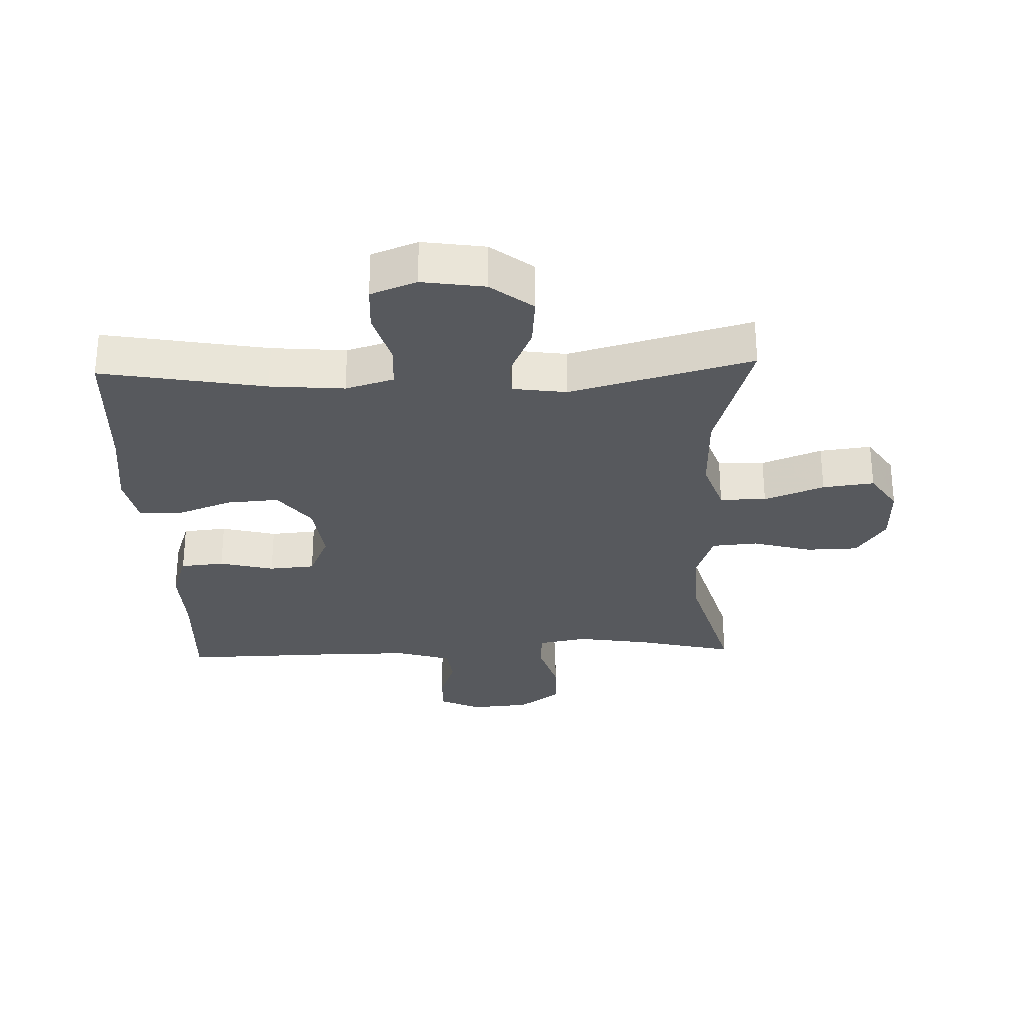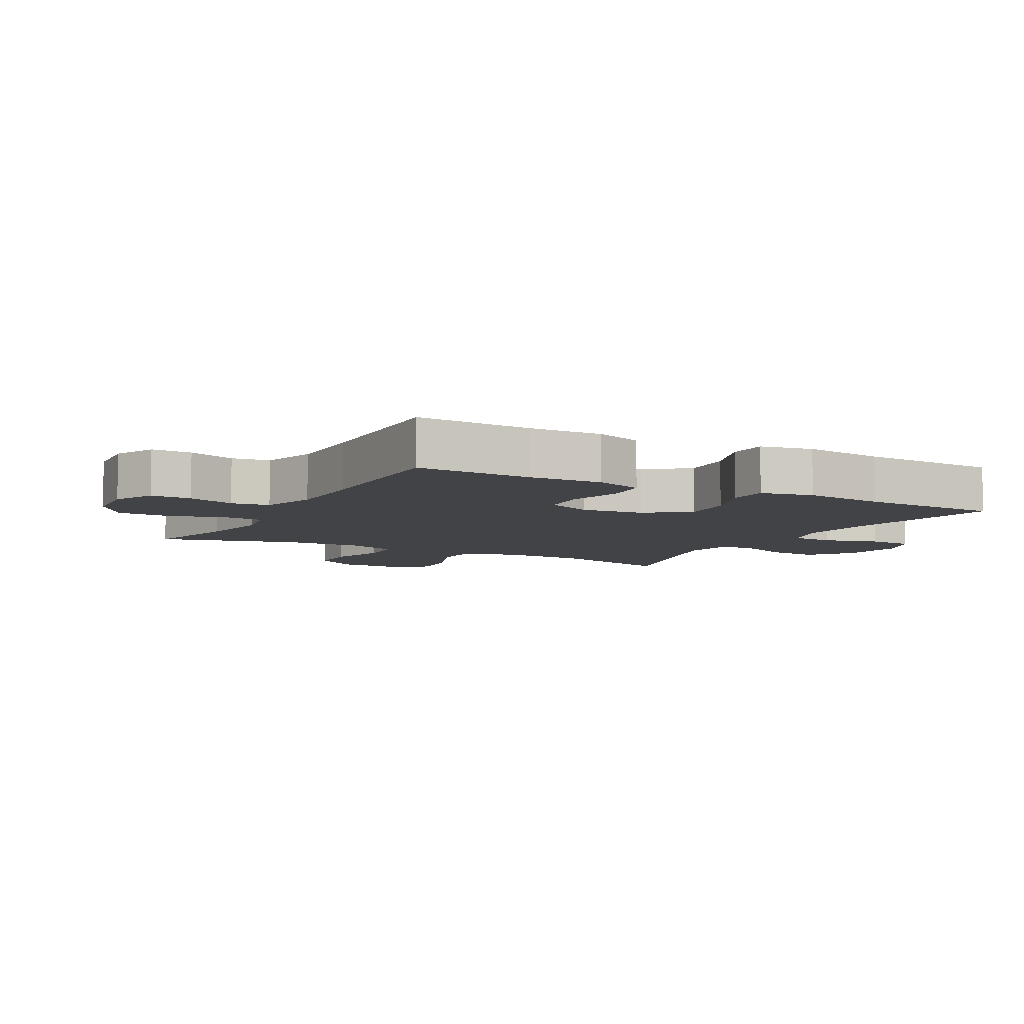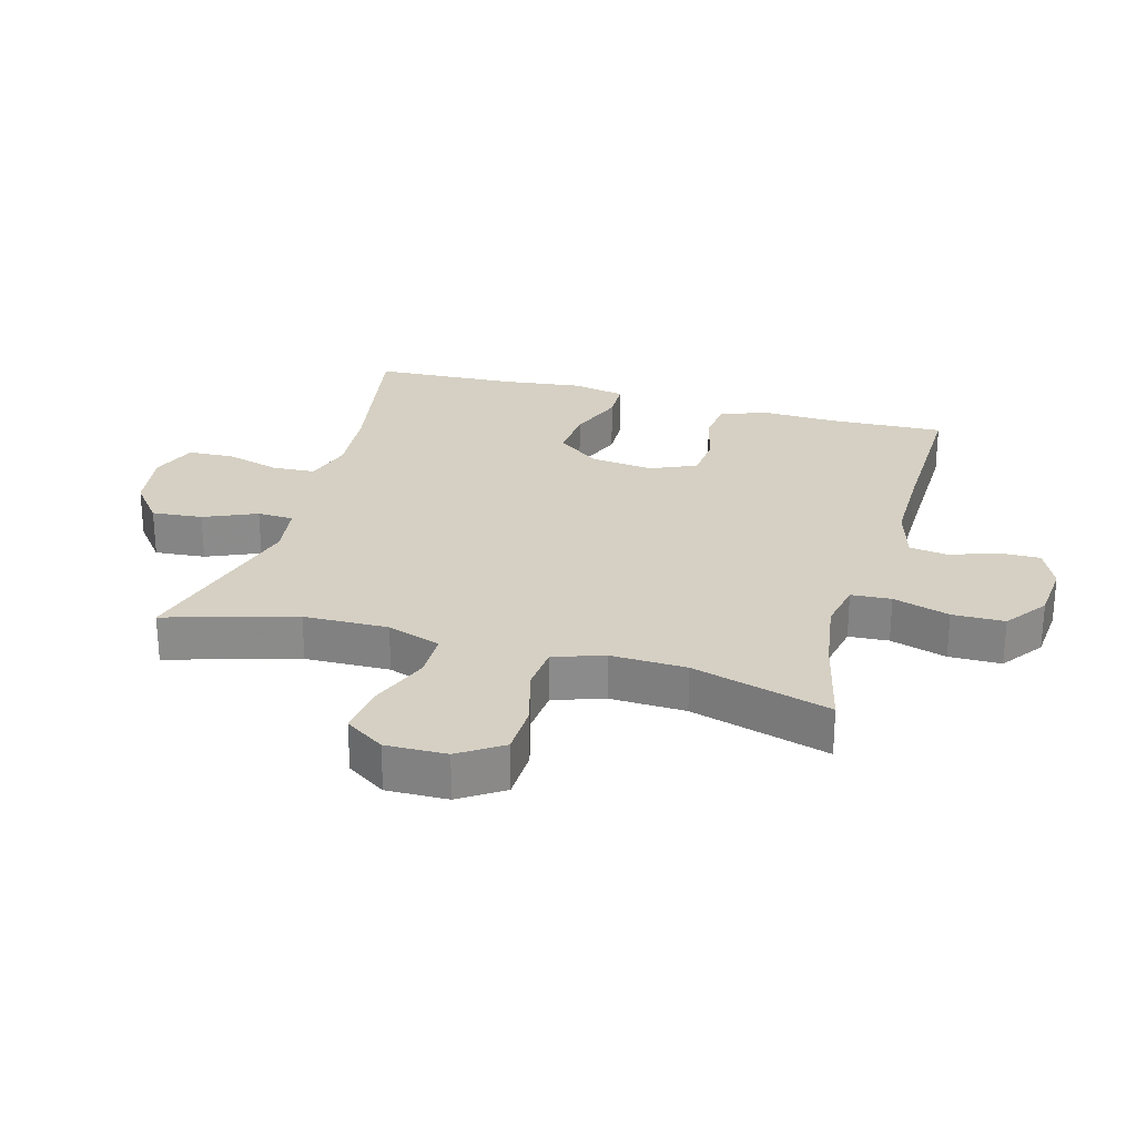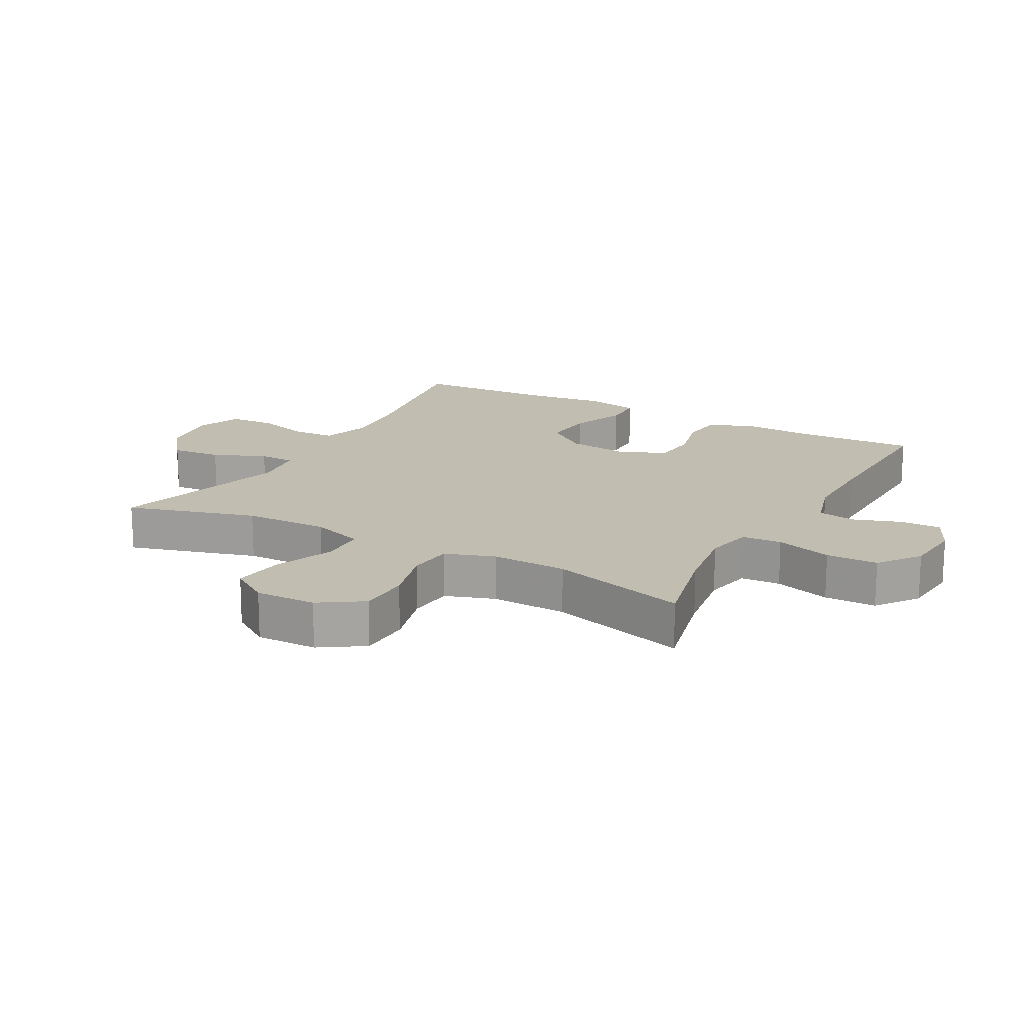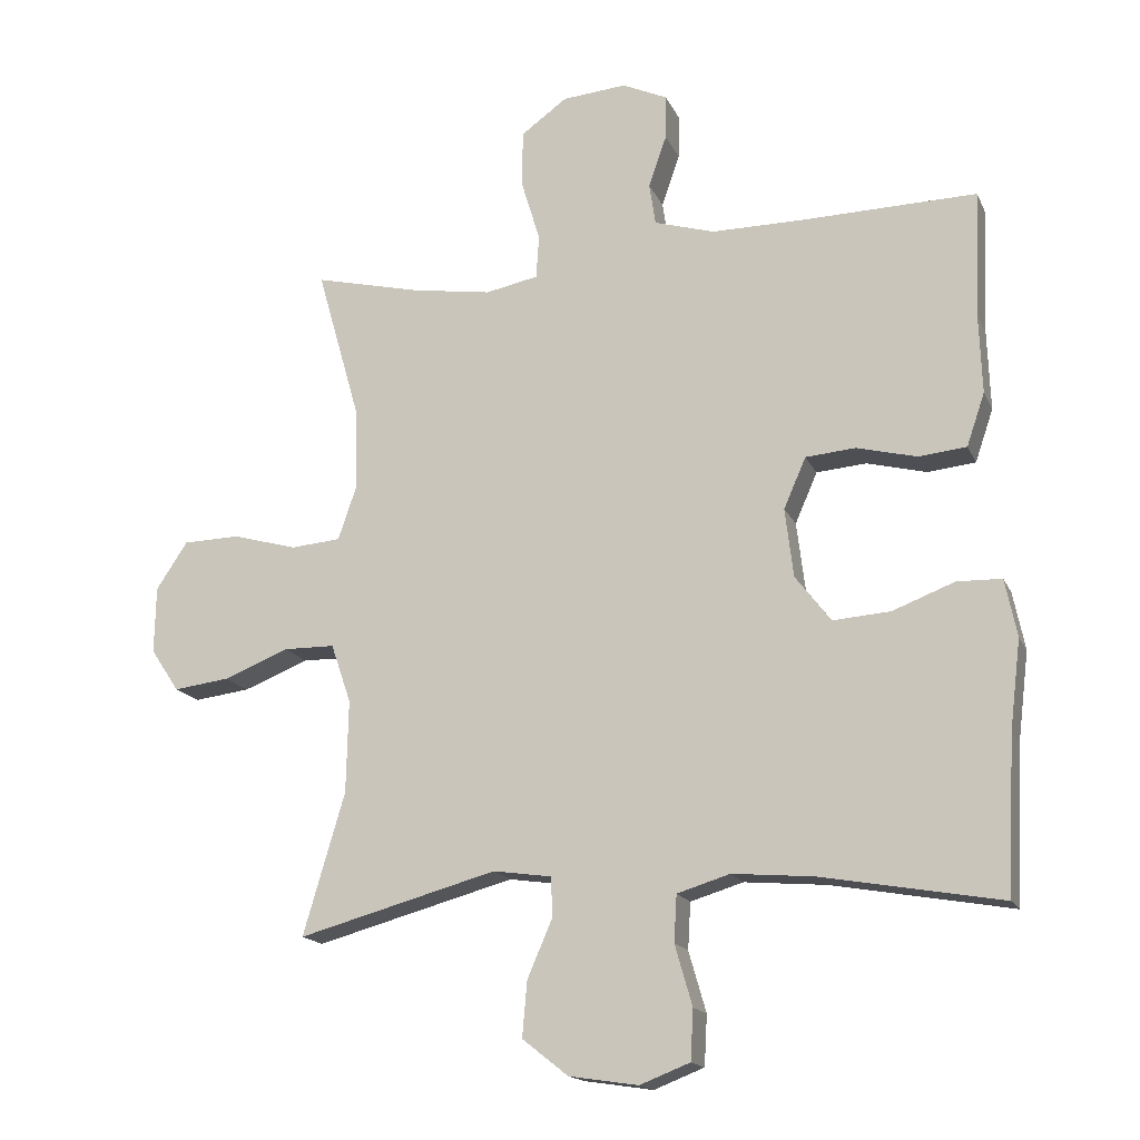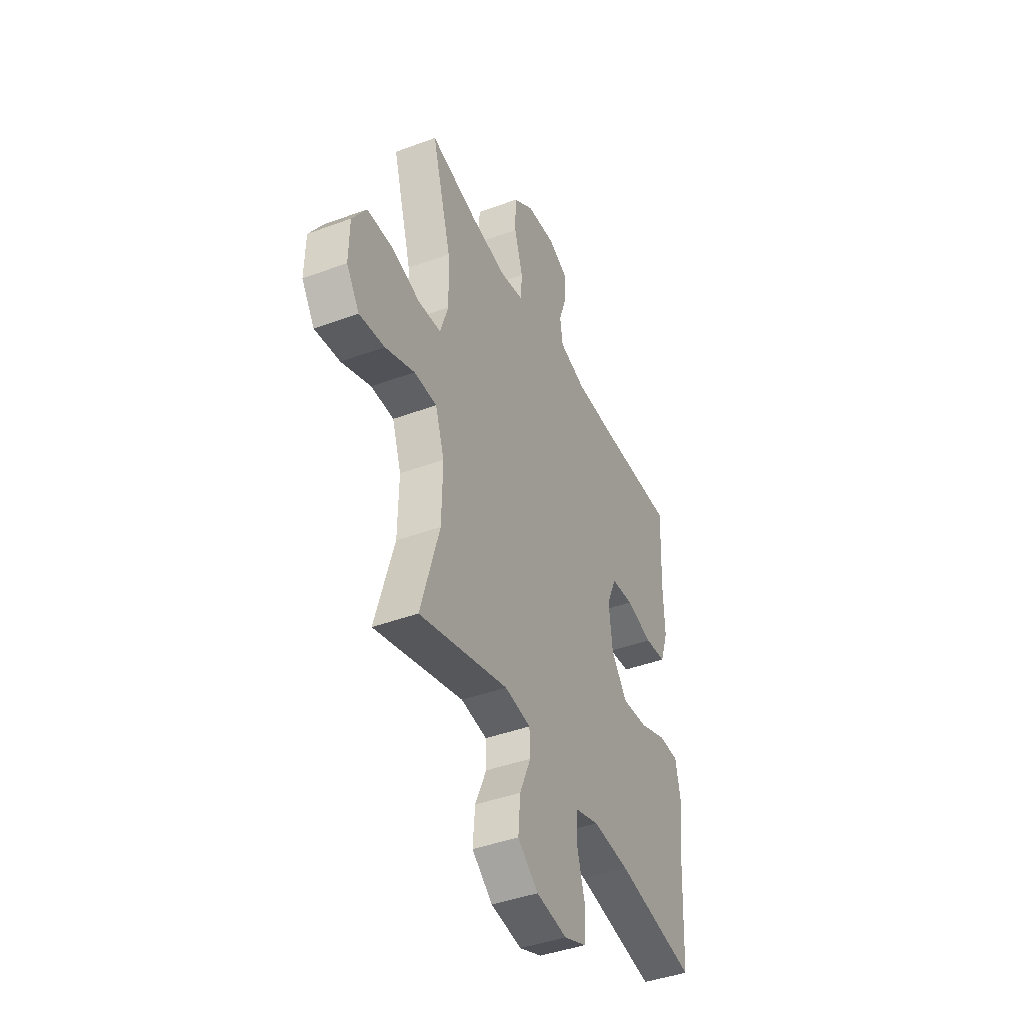
<metadata>
{"format":"obj","ext":"obj","renderer":"f3d","projection":"perspective","resolution":1024,"background":"white","views":[{"elev":-29.2,"azim":-178.0,"up":"+Y"},{"elev":-7.1,"azim":61.3,"up":"+Y"},{"elev":26.4,"azim":-74.3,"up":"+Y"},{"elev":17.0,"azim":-61.1,"up":"+Y"},{"elev":-16.5,"azim":18.1,"up":"+Z"},{"elev":-42.1,"azim":-66.0,"up":"+Z"}]}
</metadata>
<code>
v -0.5 0.07 -0.5
v -0.44 0.07 -0.296
v -0.437 0.07 -0.163
v -0.466 0.07 -0.078
v -0.539 0.07 -0.077
v -0.633 0.07 -0.114
v -0.714 0.07 -0.124
v -0.755 0.07 -0.062
v -0.753 0.07 0.034
v -0.708 0.07 0.102
v -0.626 0.07 0.104
v -0.533 0.07 0.078
v -0.461 0.07 0.084
v -0.434 0.07 0.163
v -0.438 0.07 0.282
v -0.5 0.07 0.5
v -0.346 0.07 0.463
v -0.231 0.07 0.445
v -0.155 0.07 0.46
v -0.151 0.07 0.523
v -0.178 0.07 0.612
v -0.177 0.07 0.694
v -0.111 0.07 0.742
v -0.018 0.07 0.75
v 0.047 0.07 0.72
v 0.046 0.07 0.656
v 0.02 0.07 0.581
v 0.029 0.07 0.521
v 0.116 0.07 0.495
v 0.246 0.07 0.495
v 0.5 0.07 0.5
v 0.492 0.07 0.317
v 0.496 0.07 0.203
v 0.47 0.07 0.127
v 0.401 0.07 0.12
v 0.315 0.07 0.142
v 0.243 0.07 0.136
v 0.211 0.07 0.063
v 0.223 0.07 -0.036
v 0.274 0.07 -0.103
v 0.357 0.07 -0.097
v 0.446 0.07 -0.063
v 0.51 0.07 -0.065
v 0.527 0.07 -0.148
v 0.511 0.07 -0.277
v 0.5 0.07 -0.5
v 0.242 0.07 -0.454
v 0.125 0.07 -0.444
v 0.049 0.07 -0.467
v 0.045 0.07 -0.534
v 0.07 0.07 -0.621
v 0.066 0.07 -0.693
v -0.006 0.07 -0.721
v -0.105 0.07 -0.706
v -0.171 0.07 -0.654
v -0.164 0.07 -0.574
v -0.128 0.07 -0.491
v -0.13 0.07 -0.434
v -0.214 0.07 -0.422
v -0.5 0 -0.5
v -0.44 0 -0.296
v -0.437 0 -0.163
v -0.466 0 -0.078
v -0.539 0 -0.077
v -0.633 0 -0.114
v -0.714 0 -0.124
v -0.755 0 -0.062
v -0.753 0 0.034
v -0.708 0 0.102
v -0.626 0 0.104
v -0.533 0 0.078
v -0.461 0 0.084
v -0.434 0 0.163
v -0.438 0 0.282
v -0.5 0 0.5
v -0.346 0 0.463
v -0.231 0 0.445
v -0.155 0 0.46
v -0.151 0 0.523
v -0.178 0 0.612
v -0.177 0 0.694
v -0.111 0 0.742
v -0.018 0 0.75
v 0.047 0 0.72
v 0.046 0 0.656
v 0.02 0 0.581
v 0.029 0 0.521
v 0.116 0 0.495
v 0.246 0 0.495
v 0.5 0 0.5
v 0.492 0 0.317
v 0.496 0 0.203
v 0.47 0 0.127
v 0.401 0 0.12
v 0.315 0 0.142
v 0.243 0 0.136
v 0.211 0 0.063
v 0.223 0 -0.036
v 0.274 0 -0.103
v 0.357 0 -0.097
v 0.446 0 -0.063
v 0.51 0 -0.065
v 0.527 0 -0.148
v 0.511 0 -0.277
v 0.5 0 -0.5
v 0.242 0 -0.454
v 0.125 0 -0.444
v 0.049 0 -0.467
v 0.045 0 -0.534
v 0.07 0 -0.621
v 0.066 0 -0.693
v -0.006 0 -0.721
v -0.105 0 -0.706
v -0.171 0 -0.654
v -0.164 0 -0.574
v -0.128 0 -0.491
v -0.13 0 -0.434
v -0.214 0 -0.422
f 55 56 57
f 54 55 57
f 53 54 57
f 52 53 57
f 51 52 57
f 50 51 57
f 49 50 57 58
f 48 49 58
f 45 46 47
f 45 47 48
f 44 45 48
f 43 44 48
f 42 43 48
f 41 42 48
f 48 58 59
f 41 48 59
f 40 41 59
f 34 35 36
f 33 34 36
f 32 33 36
f 32 36 37
f 31 32 37
f 30 31 37
f 29 30 37 38
f 25 26 27
f 24 25 27
f 23 24 27
f 22 23 27
f 21 22 27
f 20 21 27
f 19 20 27 28
f 15 16 17
f 14 15 17 18
f 13 14 18 19
f 10 11 12
f 9 10 12
f 8 9 12
f 7 8 12
f 6 7 12
f 5 6 12
f 4 5 12 13
f 29 38 39
f 28 29 39
f 19 28 39
f 13 19 39
f 4 13 39
f 3 4 39
f 39 40 59
f 3 39 59
f 2 3 59
f 1 2 59
f 116 115 114
f 116 114 113
f 116 113 112
f 116 112 111
f 116 111 110
f 116 110 109
f 117 116 109 108
f 117 108 107
f 106 105 104
f 107 106 104
f 107 104 103
f 107 103 102
f 107 102 101
f 107 101 100
f 118 117 107
f 118 107 100
f 118 100 99
f 95 94 93
f 95 93 92
f 95 92 91
f 96 95 91
f 96 91 90
f 96 90 89
f 97 96 89 88
f 86 85 84
f 86 84 83
f 86 83 82
f 86 82 81
f 86 81 80
f 86 80 79
f 87 86 79 78
f 76 75 74
f 77 76 74 73
f 78 77 73 72
f 71 70 69
f 71 69 68
f 71 68 67
f 71 67 66
f 71 66 65
f 71 65 64
f 72 71 64 63
f 98 97 88
f 98 88 87
f 98 87 78
f 98 78 72
f 98 72 63
f 98 63 62
f 118 99 98
f 118 98 62
f 118 62 61
f 118 61 60
f 1 60 61 2
f 2 61 62 3
f 3 62 63 4
f 4 63 64 5
f 5 64 65 6
f 6 65 66 7
f 7 66 67 8
f 8 67 68 9
f 9 68 69 10
f 10 69 70 11
f 11 70 71 12
f 12 71 72 13
f 13 72 73 14
f 14 73 74 15
f 15 74 75 16
f 16 75 76 17
f 17 76 77 18
f 18 77 78 19
f 19 78 79 20
f 20 79 80 21
f 21 80 81 22
f 22 81 82 23
f 23 82 83 24
f 24 83 84 25
f 25 84 85 26
f 26 85 86 27
f 27 86 87 28
f 28 87 88 29
f 29 88 89 30
f 30 89 90 31
f 31 90 91 32
f 32 91 92 33
f 33 92 93 34
f 34 93 94 35
f 35 94 95 36
f 36 95 96 37
f 37 96 97 38
f 38 97 98 39
f 39 98 99 40
f 40 99 100 41
f 41 100 101 42
f 42 101 102 43
f 43 102 103 44
f 44 103 104 45
f 45 104 105 46
f 46 105 106 47
f 47 106 107 48
f 48 107 108 49
f 49 108 109 50
f 50 109 110 51
f 51 110 111 52
f 52 111 112 53
f 53 112 113 54
f 54 113 114 55
f 55 114 115 56
f 56 115 116 57
f 57 116 117 58
f 58 117 118 59
f 59 118 60 1

</code>
